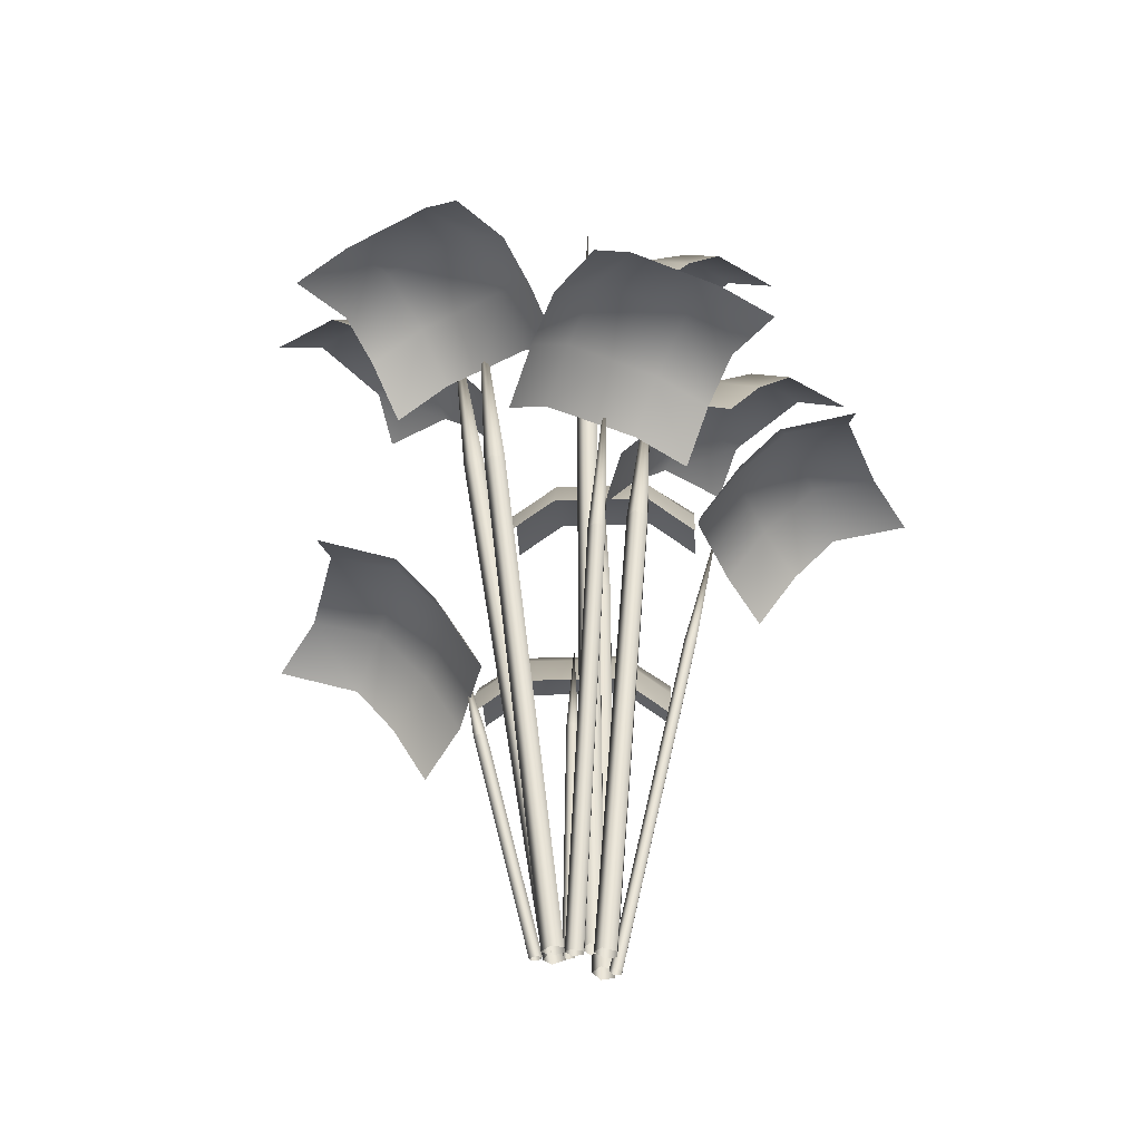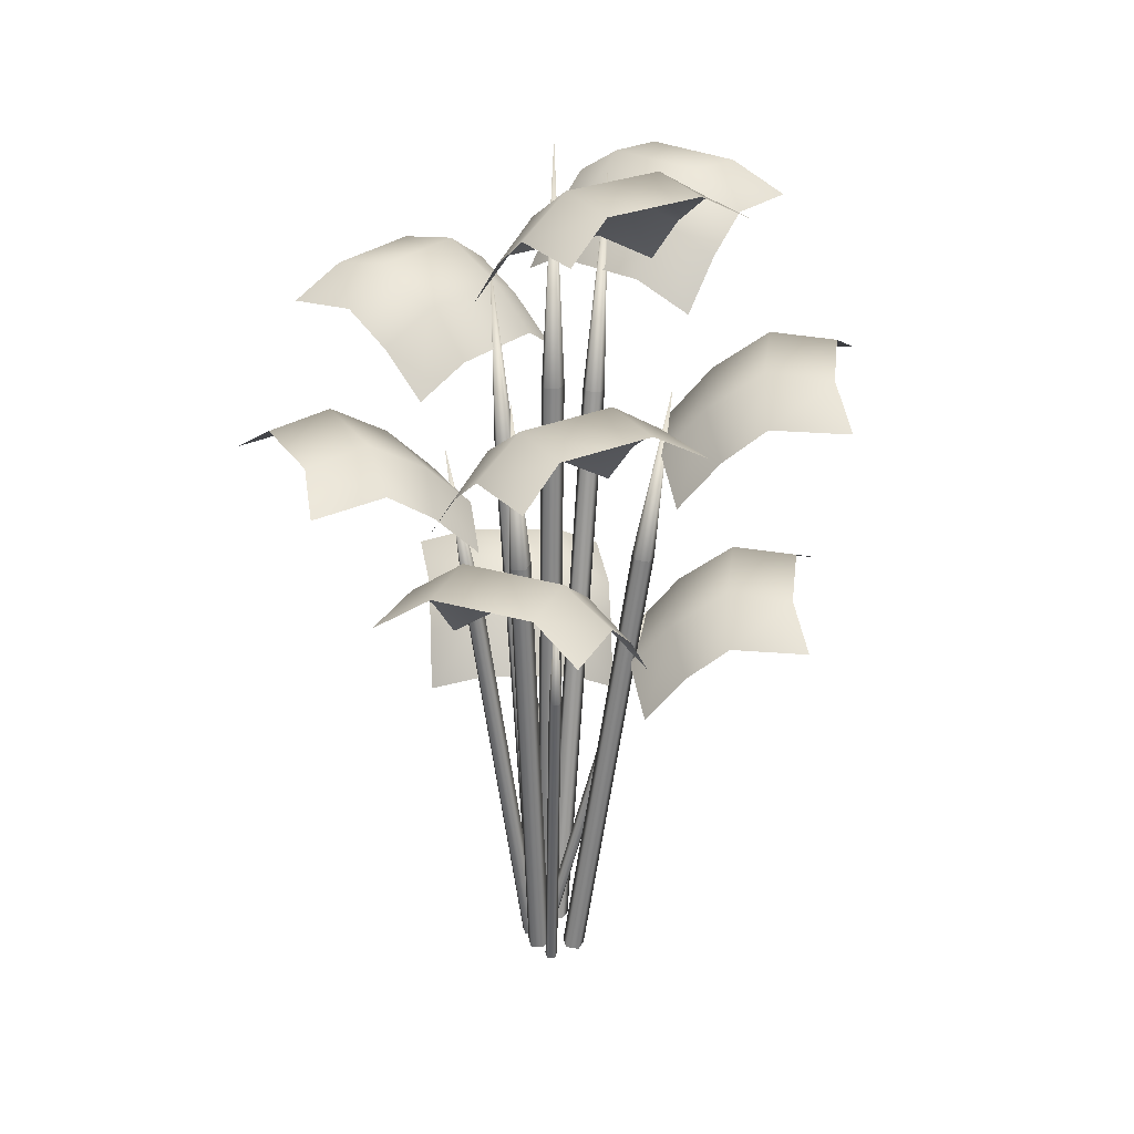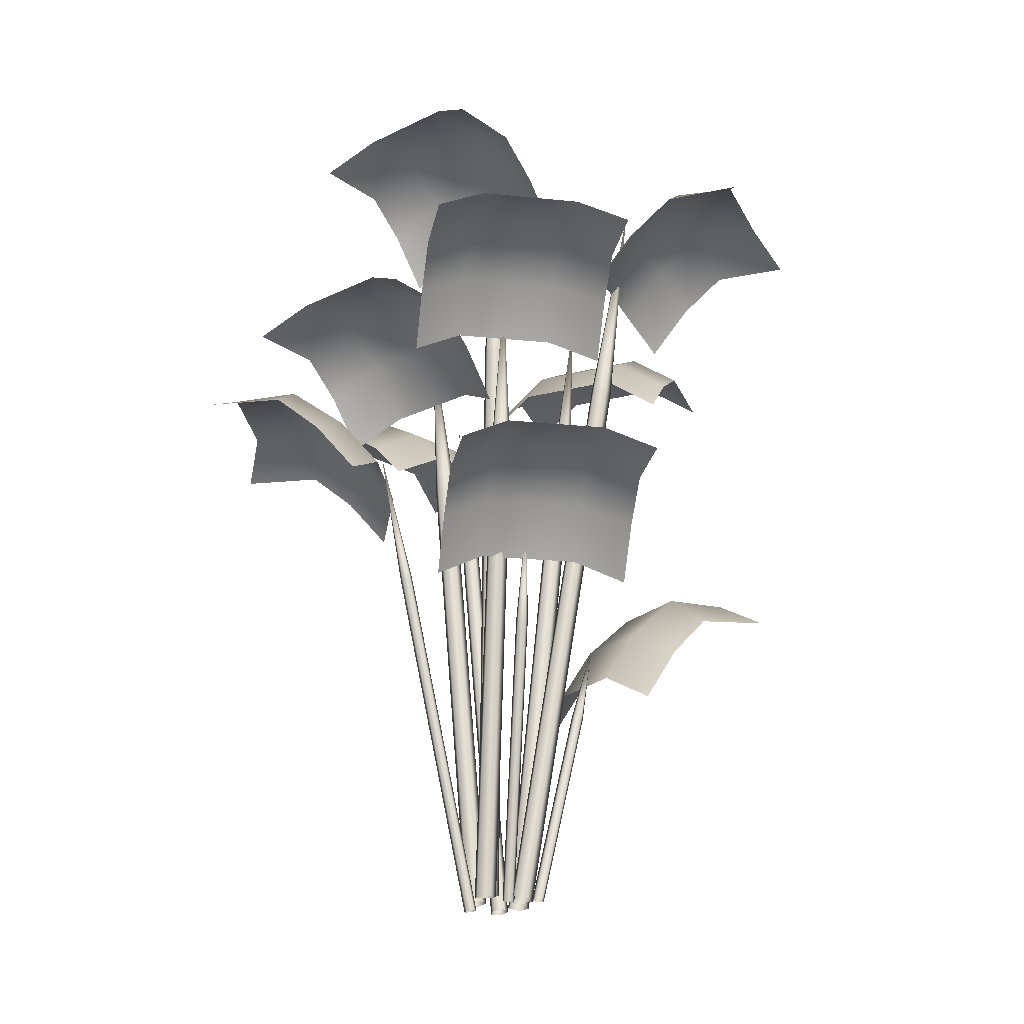
<metadata>
{"format":"obj","ext":"obj","renderer":"f3d","projection":"perspective","resolution":1024,"background":"white","views":[{"elev":-35.7,"azim":110.5,"up":"+Y"},{"elev":27.2,"azim":-155.8,"up":"+Y"},{"elev":-23.7,"azim":-83.1,"up":"+Y"}]}
</metadata>
<code>
g default
v 0.02752 0.001735 0.1065
v -0.004049 0.006368 0.1272
v 0.005296 0.002744 0.1636
v 0.04264 -0.004129 0.1655
v 0.05638 -0.004753 0.1302
v 0.2595 1.068 0.3038
v 0.2279 1.073 0.3245
v 0.2372 1.069 0.3609
v 0.2746 1.062 0.3628
v 0.2883 1.062 0.3275
v 0.3454 1.478 0.4064
v -0.07445 -0.07796 -0.2327
v -0.1091 -0.0789 -0.217
v -0.1052 -0.07262 -0.1796
v -0.06822 -0.06779 -0.1722
v -0.0492 -0.0711 -0.205
v -0.2582 1.714 -0.5726
v -0.2929 1.713 -0.5569
v -0.289 1.719 -0.5194
v -0.252 1.724 -0.512
v -0.233 1.721 -0.5449
v -0.3364 2.407 -0.6777
v -0.154 -0.02376 -0.1692
v -0.218 -0.03207 -0.1483
v -0.2182 -0.0305 -0.0807
v -0.1543 -0.02121 -0.05981
v -0.1146 -0.01704 -0.1145
v -0.4761 2.317 -0.05508
v -0.5401 2.308 -0.0342
v -0.5404 2.31 0.03339
v -0.4764 2.319 0.05427
v -0.4367 2.323 -0.000403
v -0.618 3.217 0.03336
v 0.01785 -0.02731 -0.2401
v -0.04673 -0.02416 -0.2194
v -0.04673 -0.01396 -0.1526
v 0.01785 -0.01081 -0.1319
v 0.05776 -0.01906 -0.186
v 0.01785 2.331 -0.4282
v -0.04673 2.334 -0.4076
v -0.04673 2.344 -0.3408
v 0.01785 2.347 -0.3201
v 0.05776 2.339 -0.3742
v 0 3.245 -0.4567
v 0.6212 3.011 -0.1774
v 0.3703 3.003 0.7907
v 1.426 3.34 0.03481
v 1.175 3.332 1.003
v 0.8399 3.234 -0.1209
v 0.5891 3.226 0.8472
v 1.065 3.386 -0.06204
v 0.8083 3.377 0.9045
v 0.4251 3.161 0.2864
v 0.6438 3.383 0.3429
v 0.9254 3.551 0.4166
v 1.23 3.49 0.4986
v 0.4896 3.158 0.04487
v 0.7084 3.381 0.1013
v 0.99 3.549 0.1751
v 1.295 3.487 0.2571
v 0.3605 3.163 0.5279
v 0.5792 3.386 0.5844
v 0.8608 3.554 0.6581
v 1.165 3.492 0.7401
v 0.6212 3.011 -0.1774
v 0.3703 3.003 0.7907
v 1.426 3.34 0.03481
v 1.175 3.332 1.003
v 0.8399 3.234 -0.1209
v 0.5891 3.226 0.8472
v 1.065 3.386 -0.06204
v 0.8083 3.377 0.9045
v 0.4251 3.161 0.2864
v 0.6438 3.383 0.3429
v 0.9254 3.551 0.4166
v 1.23 3.49 0.4986
v 0.4896 3.158 0.04487
v 0.7084 3.381 0.1013
v 0.99 3.549 0.1751
v 1.295 3.487 0.2571
v 0.3605 3.163 0.5279
v 0.5792 3.386 0.5844
v 0.8608 3.554 0.6581
v 1.165 3.492 0.7401
v -0.3342 1.607 0.6439
v -0.6425 1.584 -0.3073
v -1.089 2.029 0.877
v -1.397 2.006 -0.07414
v -0.5249 1.854 0.7016
v -0.8332 1.831 -0.2496
v -0.7297 2.033 0.7644
v -1.032 2.007 -0.1886
v -0.4024 1.74 0.1401
v -0.5931 1.987 0.1979
v -0.8513 2.187 0.2772
v -1.157 2.161 0.3733
v -0.3276 1.742 0.3787
v -0.5182 1.989 0.4364
v -0.7765 2.189 0.5157
v -1.082 2.163 0.6118
v -0.4772 1.738 -0.09839
v -0.6679 1.985 -0.04067
v -0.9261 2.185 0.03864
v -1.232 2.159 0.1347
v -0.3342 1.607 0.6439
v -0.6425 1.584 -0.3073
v -1.089 2.029 0.877
v -1.397 2.006 -0.07414
v -0.5249 1.854 0.7016
v -0.8332 1.831 -0.2496
v -0.7297 2.033 0.7644
v -1.032 2.007 -0.1886
v -0.4024 1.74 0.1401
v -0.5931 1.987 0.1979
v -0.8513 2.187 0.2772
v -1.157 2.161 0.3733
v -0.3276 1.742 0.3787
v -0.5182 1.989 0.4364
v -0.7765 2.189 0.5157
v -1.082 2.163 0.6118
v -0.4772 1.738 -0.09839
v -0.6679 1.985 -0.04067
v -0.9261 2.185 0.03864
v -1.232 2.159 0.1347
v 0.0778 2.519 -0.6579
v 0.8482 2.485 -0.02095
v 0.6144 2.861 -1.287
v 1.385 2.828 -0.6502
v 0.2238 2.745 -0.8255
v 0.9942 2.712 -0.1885
v 0.3742 2.902 -1
v 1.14 2.867 -0.3583
v 0.4161 2.654 -0.2795
v 0.5621 2.881 -0.4471
v 0.7499 3.054 -0.6658
v 0.9527 2.997 -0.9087
v 0.2248 2.659 -0.4403
v 0.3708 2.885 -0.6079
v 0.5585 3.058 -0.8266
v 0.7613 3.001 -1.07
v 0.6075 2.65 -0.1187
v 0.7535 2.876 -0.2863
v 0.9413 3.049 -0.505
v 1.144 2.992 -0.7479
v 0.0778 2.519 -0.6579
v 0.8482 2.485 -0.02095
v 0.6144 2.861 -1.287
v 1.385 2.828 -0.6502
v 0.2238 2.745 -0.8255
v 0.9942 2.712 -0.1885
v 0.3742 2.902 -1
v 1.14 2.867 -0.3583
v 0.4161 2.654 -0.2795
v 0.5621 2.881 -0.4471
v 0.7499 3.054 -0.6658
v 0.9527 2.997 -0.9087
v 0.2248 2.659 -0.4403
v 0.3708 2.885 -0.6079
v 0.5585 3.058 -0.8266
v 0.7613 3.001 -1.07
v 0.6075 2.65 -0.1187
v 0.7535 2.876 -0.2863
v 0.9413 3.049 -0.505
v 1.144 2.992 -0.7479
v 0.1094 -0.0488 -0.1186
v 0.05765 -0.04104 -0.1006
v 0.05957 -0.03395 -0.04585
v 0.1125 -0.03733 -0.03006
v 0.1433 -0.04651 -0.07502
v 0.3305 2.068 -0.3172
v 0.2787 2.076 -0.2992
v 0.2807 2.083 -0.2445
v 0.3336 2.08 -0.2287
v 0.3644 2.071 -0.2736
v 0.4024 2.89 -0.3574
v -0.004822 0.02711 -0.1733
v -0.0694 0.02594 -0.1523
v -0.06939 0.02404 -0.08428
v -0.004804 0.02402 -0.06326
v 0.0351 0.02592 -0.1183
v -0.03295 3.187 -0.148
v -0.09753 3.186 -0.127
v -0.09751 3.184 -0.05902
v -0.03293 3.184 -0.038
v 0.006969 3.186 -0.09301
v -0.06163 4.402 -0.09352
v 0.04591 0.00232 -0.01938
v 0.02077 -0.001172 -0.04771
v -0.01301 -0.009274 -0.03244
v -0.008746 -0.01079 0.005321
v 0.02766 -0.003624 0.01339
v -0.3071 1.424 0.09513
v -0.3322 1.42 0.0668
v -0.366 1.412 0.08207
v -0.3617 1.411 0.1198
v -0.3253 1.418 0.1279
v -0.4693 1.965 0.1401
v 0.1181 -0.01565 -0.03043
v 0.0537 -0.009969 -0.009117
v 0.05377 -0.01301 0.0587
v 0.1182 -0.02057 0.07929
v 0.1579 -0.0222 0.02421
v 0.3873 2.59 0.1876
v 0.3229 2.595 0.209
v 0.323 2.592 0.2768
v 0.3874 2.585 0.2974
v 0.4271 2.583 0.2423
v 0.4732 3.593 0.3164
v 0.01785 0.009547 0.001216
v -0.04673 0.006306 0.02195
v -0.04673 -0.004181 0.08904
v 0.01785 -0.007421 0.1098
v 0.05776 0.001063 0.05549
v 0.01785 2.928 0.4605
v -0.04673 2.924 0.4813
v -0.04673 2.914 0.5484
v 0.01785 2.911 0.5691
v 0.05776 2.919 0.5148
v 0 4.044 0.6816
v 0.7904 1.171 0.1684
v -0.02608 1.073 0.7377
v 1.161 1.696 0.7916
v 0.3443 1.598 1.361
v 0.8631 1.442 0.316
v 0.04662 1.345 0.8854
v 0.9541 1.648 0.4807
v 0.1347 1.547 1.045
v 0.3114 1.252 0.3686
v 0.3841 1.523 0.5162
v 0.5026 1.758 0.7256
v 0.6818 1.777 0.9918
v 0.5174 1.273 0.2285
v 0.5901 1.544 0.3761
v 0.7086 1.779 0.5855
v 0.8878 1.798 0.8517
v 0.1055 1.231 0.5088
v 0.1782 1.502 0.6564
v 0.2966 1.737 0.8657
v 0.4758 1.756 1.132
v 0.7904 1.171 0.1684
v -0.02608 1.073 0.7377
v 1.161 1.696 0.7916
v 0.3443 1.598 1.361
v 0.8631 1.442 0.316
v 0.04662 1.345 0.8854
v 0.9541 1.648 0.4807
v 0.1347 1.547 1.045
v 0.3114 1.252 0.3686
v 0.3841 1.523 0.5162
v 0.5026 1.758 0.7256
v 0.6818 1.777 0.9918
v 0.5174 1.273 0.2285
v 0.5901 1.544 0.3761
v 0.7086 1.779 0.5855
v 0.8878 1.798 0.8517
v 0.1055 1.231 0.5088
v 0.1782 1.502 0.6564
v 0.2966 1.737 0.8657
v 0.4758 1.756 1.132
v 0.4849 3.397 0.8037
v -0.485 3.382 0.5601
v 0.2839 3.807 1.574
v -0.686 3.792 1.33
v 0.4337 3.641 0.9999
v -0.5362 3.626 0.7563
v 0.3789 3.816 1.21
v -0.5894 3.799 0.96
v 0.02223 3.535 0.5964
v -0.02897 3.779 0.7926
v -0.09793 3.975 1.057
v -0.1788 3.945 1.366
v 0.2641 3.535 0.6596
v 0.2129 3.779 0.8557
v 0.144 3.975 1.12
v 0.06314 3.945 1.43
v -0.2197 3.535 0.5333
v -0.2709 3.779 0.7295
v -0.3398 3.975 0.9936
v -0.4206 3.945 1.303
v 0.4849 3.397 0.8037
v -0.485 3.382 0.5601
v 0.2839 3.807 1.574
v -0.686 3.792 1.33
v 0.4337 3.641 0.9999
v -0.5362 3.626 0.7563
v 0.3789 3.816 1.21
v -0.5894 3.799 0.96
v 0.02223 3.535 0.5964
v -0.02897 3.779 0.7926
v -0.09793 3.975 1.057
v -0.1788 3.945 1.366
v 0.2641 3.535 0.6596
v 0.2129 3.779 0.8557
v 0.144 3.975 1.12
v 0.06314 3.945 1.43
v -0.2197 3.535 0.5333
v -0.2709 3.779 0.7295
v -0.3398 3.975 0.9936
v -0.4206 3.945 1.303
v -0.3376 2.74 -0.07848
v 0.1881 2.724 -0.9292
v -1.011 3.149 -0.5031
v -0.4849 3.134 -1.354
v -0.509 2.984 -0.1866
v 0.01668 2.968 -1.037
v -0.6924 3.159 -0.3023
v -0.1614 3.141 -1.15
v 0 2.877 -0.4567
v -0.1715 3.121 -0.5649
v -0.4024 3.318 -0.7105
v -0.673 3.287 -0.8813
v -0.1334 2.877 -0.2453
v -0.3049 3.121 -0.3534
v -0.5358 3.318 -0.4991
v -0.8064 3.287 -0.6698
v 0.1334 2.877 -0.6681
v -0.03807 3.121 -0.7763
v -0.269 3.318 -0.922
v -0.5396 3.287 -1.093
v -0.3376 2.74 -0.07848
v 0.1881 2.724 -0.9292
v -1.011 3.149 -0.5031
v -0.4849 3.134 -1.354
v -0.509 2.984 -0.1866
v 0.01668 2.968 -1.037
v -0.6924 3.159 -0.3023
v -0.1614 3.141 -1.15
v 0 2.877 -0.4567
v -0.1715 3.121 -0.5649
v -0.4024 3.318 -0.7105
v -0.673 3.287 -0.8813
v -0.1334 2.877 -0.2453
v -0.3049 3.121 -0.3534
v -0.5358 3.318 -0.4991
v -0.8064 3.287 -0.6698
v 0.1334 2.877 -0.6681
v -0.03807 3.121 -0.7763
v -0.269 3.318 -0.922
v -0.5396 3.287 -1.093
v -0.3992 3.753 0.2847
v 0.1265 3.738 -0.566
v -1.072 4.163 -0.1399
v -0.5465 4.147 -0.9906
v -0.5707 3.997 0.1765
v -0.04494 3.982 -0.6742
v -0.754 4.172 0.06087
v -0.223 4.154 -0.7865
v -0.06163 3.891 -0.09352
v -0.2331 4.135 -0.2017
v -0.464 4.331 -0.3474
v -0.7347 4.3 -0.5181
v -0.195 3.891 0.1179
v -0.3665 4.135 0.009755
v -0.5974 4.331 -0.1359
v -0.868 4.3 -0.3067
v 0.07176 3.891 -0.305
v -0.0997 4.135 -0.4131
v -0.3306 4.331 -0.5588
v -0.6013 4.3 -0.7295
v -0.3992 3.753 0.2847
v 0.1265 3.738 -0.566
v -1.072 4.163 -0.1399
v -0.5465 4.147 -0.9906
v -0.5707 3.997 0.1765
v -0.04494 3.982 -0.6742
v -0.754 4.172 0.06087
v -0.223 4.154 -0.7865
v -0.06163 3.891 -0.09352
v -0.2331 4.135 -0.2017
v -0.464 4.331 -0.3474
v -0.7347 4.3 -0.5181
v -0.195 3.891 0.1179
v -0.3665 4.135 0.009755
v -0.5974 4.331 -0.1359
v -0.868 4.3 -0.3067
v 0.07176 3.891 -0.305
v -0.0997 4.135 -0.4131
v -0.3306 4.331 -0.5588
v -0.6013 4.3 -0.7295
v -0.827 2.137 -0.7412
v 0.173 2.122 -0.7504
v -0.827 2.547 -1.537
v 0.173 2.532 -1.546
v -0.827 2.381 -0.9439
v 0.173 2.366 -0.9531
v -0.827 2.556 -1.161
v 0.173 2.539 -1.164
v -0.327 2.275 -0.6574
v -0.327 2.519 -0.8602
v -0.327 2.715 -1.133
v -0.327 2.685 -1.453
v -0.577 2.275 -0.6574
v -0.577 2.519 -0.8602
v -0.577 2.715 -1.133
v -0.577 2.685 -1.453
v -0.07698 2.275 -0.6574
v -0.07698 2.519 -0.8602
v -0.07698 2.715 -1.133
v -0.07698 2.685 -1.453
v -0.827 2.137 -0.7412
v 0.173 2.122 -0.7504
v -0.827 2.547 -1.537
v 0.173 2.532 -1.546
v -0.827 2.381 -0.9439
v 0.173 2.366 -0.9531
v -0.827 2.556 -1.161
v 0.173 2.539 -1.164
v -0.327 2.275 -0.6574
v -0.327 2.519 -0.8602
v -0.327 2.715 -1.133
v -0.327 2.685 -1.453
v -0.577 2.275 -0.6574
v -0.577 2.519 -0.8602
v -0.577 2.715 -1.133
v -0.577 2.685 -1.453
v -0.07698 2.275 -0.6574
v -0.07698 2.519 -0.8602
v -0.07698 2.715 -1.133
v -0.07698 2.685 -1.453
v -0.5196 2.843 0.5371
v -0.8279 2.82 -0.4141
v -1.274 3.265 0.7703
v -1.582 3.241 -0.1809
v -0.7103 3.09 0.5948
v -1.019 3.067 -0.3563
v -0.9151 3.268 0.6576
v -1.217 3.243 -0.2954
v -0.5878 2.976 0.03336
v -0.7785 3.223 0.09107
v -1.037 3.423 0.1704
v -1.342 3.397 0.2665
v -0.513 2.978 0.2719
v -0.7036 3.225 0.3296
v -0.9619 3.425 0.4089
v -1.268 3.399 0.505
v -0.6626 2.974 -0.2052
v -0.8533 3.221 -0.1475
v -1.112 3.421 -0.06814
v -1.417 3.395 0.02796
v -0.5196 2.843 0.5371
v -0.8279 2.82 -0.4141
v -1.274 3.265 0.7703
v -1.582 3.241 -0.1809
v -0.7103 3.09 0.5948
v -1.019 3.067 -0.3563
v -0.9151 3.268 0.6576
v -1.217 3.243 -0.2954
v -0.5878 2.976 0.03336
v -0.7785 3.223 0.09107
v -1.037 3.423 0.1704
v -1.342 3.397 0.2665
v -0.513 2.978 0.2719
v -0.7036 3.225 0.3296
v -0.9619 3.425 0.4089
v -1.268 3.399 0.505
v -0.6626 2.974 -0.2052
v -0.8533 3.221 -0.1475
v -1.112 3.421 -0.06814
v -1.417 3.395 0.02796
g polySurface54
f 1 2 7 6
f 2 3 8 7
f 3 4 9 8
f 4 5 10 9
f 5 1 6 10
f 6 7 11
f 7 8 11
f 8 9 11
f 9 10 11
f 10 6 11
f 12 13 18 17
f 13 14 19 18
f 14 15 20 19
f 15 16 21 20
f 16 12 17 21
f 17 18 22
f 18 19 22
f 19 20 22
f 20 21 22
f 21 17 22
f 23 24 29 28
f 24 25 30 29
f 25 26 31 30
f 26 27 32 31
f 27 23 28 32
f 28 29 33
f 29 30 33
f 30 31 33
f 31 32 33
f 32 28 33
f 34 35 40 39
f 35 36 41 40
f 36 37 42 41
f 37 38 43 42
f 38 34 39 43
f 39 40 44
f 40 41 44
f 41 42 44
f 42 43 44
f 43 39 44
f 51 47 60 59
f 45 49 58 57
f 49 51 59 58
f 54 62 61 53
f 55 63 62 54
f 56 64 63 55
f 58 54 53 57
f 59 55 54 58
f 60 56 55 59
f 62 50 46 61
f 63 52 50 62
f 64 48 52 63
f 71 79 80 67
f 65 77 78 69
f 69 78 79 71
f 74 73 81 82
f 75 74 82 83
f 76 75 83 84
f 78 77 73 74
f 79 78 74 75
f 80 79 75 76
f 82 81 66 70
f 83 82 70 72
f 84 83 72 68
f 91 87 100 99
f 85 89 98 97
f 89 91 99 98
f 94 102 101 93
f 95 103 102 94
f 96 104 103 95
f 98 94 93 97
f 99 95 94 98
f 100 96 95 99
f 102 90 86 101
f 103 92 90 102
f 104 88 92 103
f 111 119 120 107
f 105 117 118 109
f 109 118 119 111
f 114 113 121 122
f 115 114 122 123
f 116 115 123 124
f 118 117 113 114
f 119 118 114 115
f 120 119 115 116
f 122 121 106 110
f 123 122 110 112
f 124 123 112 108
f 131 127 140 139
f 125 129 138 137
f 129 131 139 138
f 134 142 141 133
f 135 143 142 134
f 136 144 143 135
f 138 134 133 137
f 139 135 134 138
f 140 136 135 139
f 142 130 126 141
f 143 132 130 142
f 144 128 132 143
f 151 159 160 147
f 145 157 158 149
f 149 158 159 151
f 154 153 161 162
f 155 154 162 163
f 156 155 163 164
f 158 157 153 154
f 159 158 154 155
f 160 159 155 156
f 162 161 146 150
f 163 162 150 152
f 164 163 152 148
f 165 166 171 170
f 166 167 172 171
f 167 168 173 172
f 168 169 174 173
f 169 165 170 174
f 170 171 175
f 171 172 175
f 172 173 175
f 173 174 175
f 174 170 175
f 176 177 182 181
f 177 178 183 182
f 178 179 184 183
f 179 180 185 184
f 180 176 181 185
f 181 182 186
f 182 183 186
f 183 184 186
f 184 185 186
f 185 181 186
f 187 188 193 192
f 188 189 194 193
f 189 190 195 194
f 190 191 196 195
f 191 187 192 196
f 192 193 197
f 193 194 197
f 194 195 197
f 195 196 197
f 196 192 197
f 198 199 204 203
f 199 200 205 204
f 200 201 206 205
f 201 202 207 206
f 202 198 203 207
f 203 204 208
f 204 205 208
f 205 206 208
f 206 207 208
f 207 203 208
f 209 210 215 214
f 210 211 216 215
f 211 212 217 216
f 212 213 218 217
f 213 209 214 218
f 214 215 219
f 215 216 219
f 216 217 219
f 217 218 219
f 218 214 219
f 226 222 235 234
f 220 224 233 232
f 224 226 234 233
f 229 237 236 228
f 230 238 237 229
f 231 239 238 230
f 233 229 228 232
f 234 230 229 233
f 235 231 230 234
f 237 225 221 236
f 238 227 225 237
f 239 223 227 238
f 246 254 255 242
f 240 252 253 244
f 244 253 254 246
f 249 248 256 257
f 250 249 257 258
f 251 250 258 259
f 253 252 248 249
f 254 253 249 250
f 255 254 250 251
f 257 256 241 245
f 258 257 245 247
f 259 258 247 243
f 266 262 275 274
f 260 264 273 272
f 264 266 274 273
f 269 277 276 268
f 270 278 277 269
f 271 279 278 270
f 273 269 268 272
f 274 270 269 273
f 275 271 270 274
f 277 265 261 276
f 278 267 265 277
f 279 263 267 278
f 286 294 295 282
f 280 292 293 284
f 284 293 294 286
f 289 288 296 297
f 290 289 297 298
f 291 290 298 299
f 293 292 288 289
f 294 293 289 290
f 295 294 290 291
f 297 296 281 285
f 298 297 285 287
f 299 298 287 283
f 306 302 315 314
f 300 304 313 312
f 304 306 314 313
f 309 317 316 308
f 310 318 317 309
f 311 319 318 310
f 313 309 308 312
f 314 310 309 313
f 315 311 310 314
f 317 305 301 316
f 318 307 305 317
f 319 303 307 318
f 326 334 335 322
f 320 332 333 324
f 324 333 334 326
f 329 328 336 337
f 330 329 337 338
f 331 330 338 339
f 333 332 328 329
f 334 333 329 330
f 335 334 330 331
f 337 336 321 325
f 338 337 325 327
f 339 338 327 323
f 346 342 355 354
f 340 344 353 352
f 344 346 354 353
f 349 357 356 348
f 350 358 357 349
f 351 359 358 350
f 353 349 348 352
f 354 350 349 353
f 355 351 350 354
f 357 345 341 356
f 358 347 345 357
f 359 343 347 358
f 366 374 375 362
f 360 372 373 364
f 364 373 374 366
f 369 368 376 377
f 370 369 377 378
f 371 370 378 379
f 373 372 368 369
f 374 373 369 370
f 375 374 370 371
f 377 376 361 365
f 378 377 365 367
f 379 378 367 363
f 386 382 395 394
f 380 384 393 392
f 384 386 394 393
f 389 397 396 388
f 390 398 397 389
f 391 399 398 390
f 393 389 388 392
f 394 390 389 393
f 395 391 390 394
f 397 385 381 396
f 398 387 385 397
f 399 383 387 398
f 406 414 415 402
f 400 412 413 404
f 404 413 414 406
f 409 408 416 417
f 410 409 417 418
f 411 410 418 419
f 413 412 408 409
f 414 413 409 410
f 415 414 410 411
f 417 416 401 405
f 418 417 405 407
f 419 418 407 403
f 426 422 435 434
f 420 424 433 432
f 424 426 434 433
f 429 437 436 428
f 430 438 437 429
f 431 439 438 430
f 433 429 428 432
f 434 430 429 433
f 435 431 430 434
f 437 425 421 436
f 438 427 425 437
f 439 423 427 438
f 446 454 455 442
f 440 452 453 444
f 444 453 454 446
f 449 448 456 457
f 450 449 457 458
f 451 450 458 459
f 453 452 448 449
f 454 453 449 450
f 455 454 450 451
f 457 456 441 445
f 458 457 445 447
f 459 458 447 443

</code>
